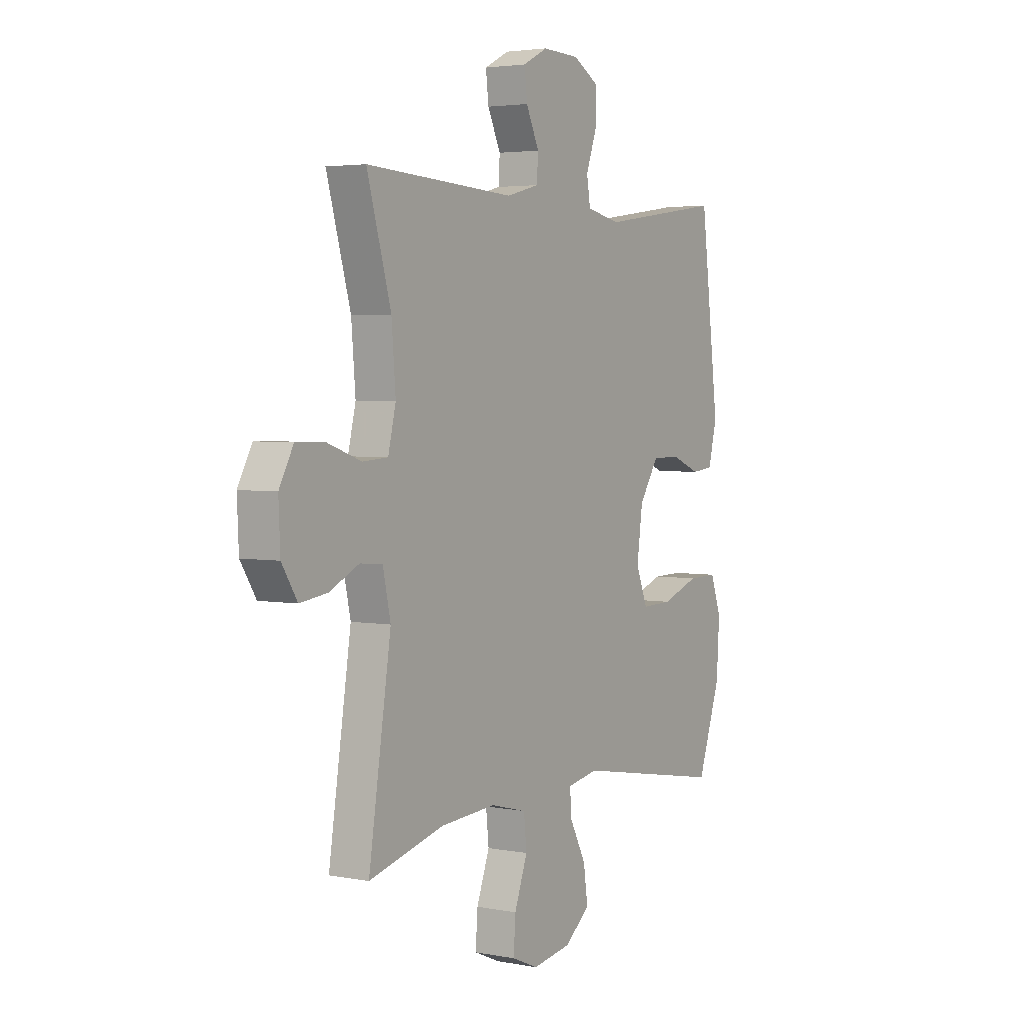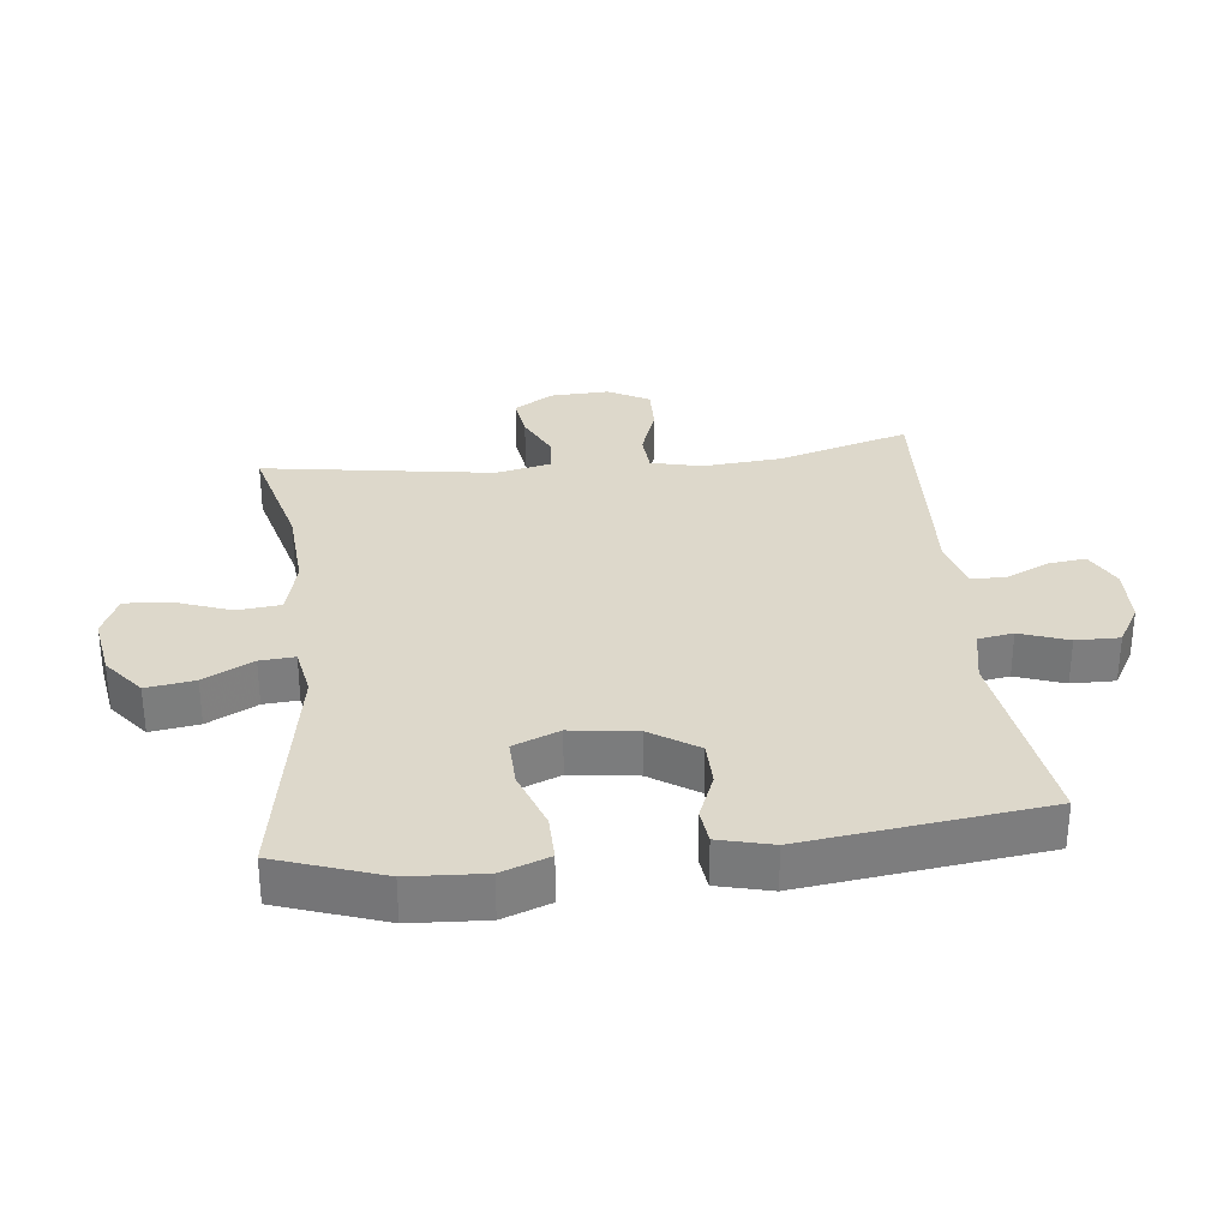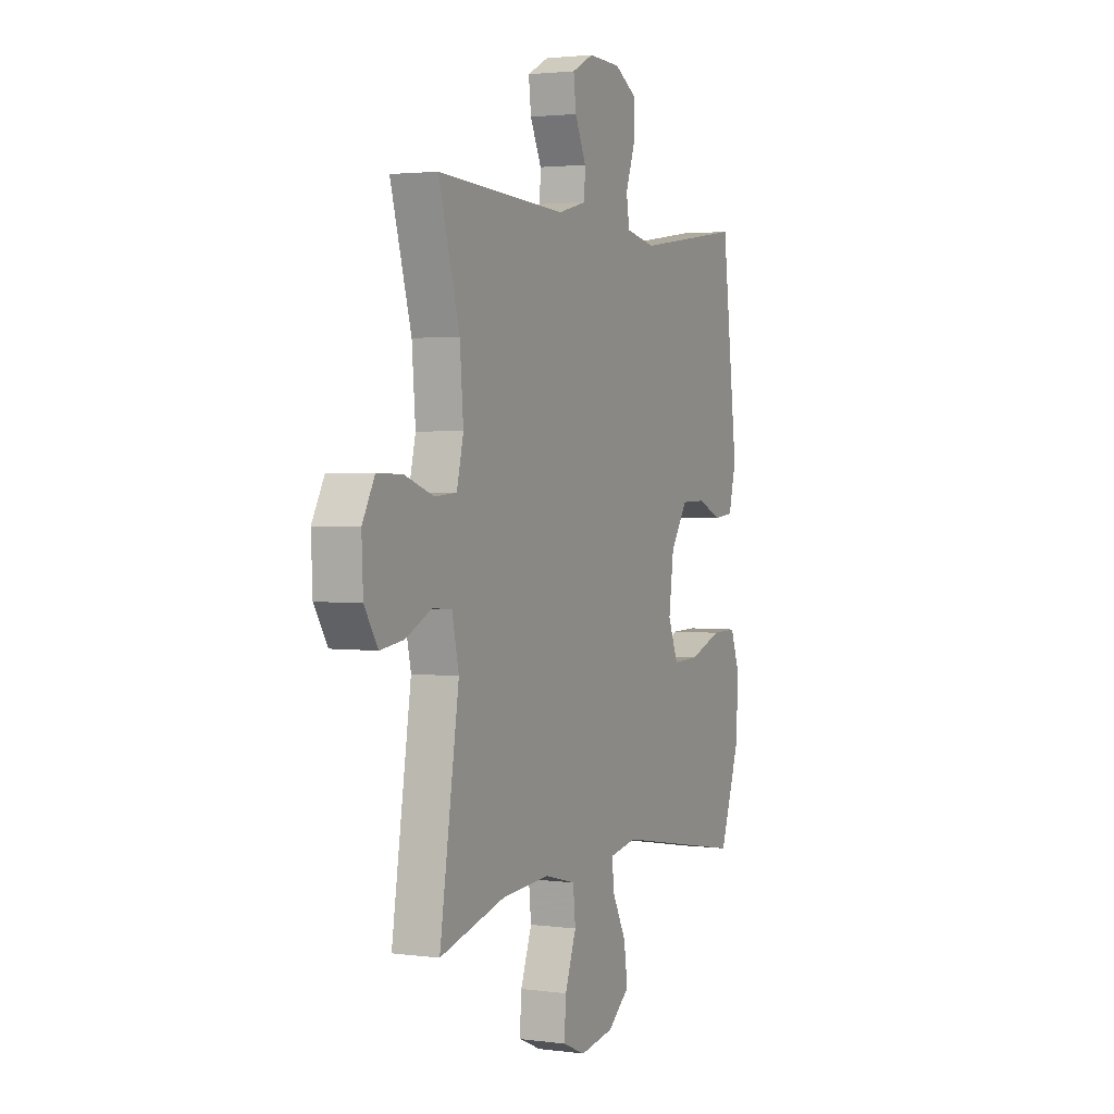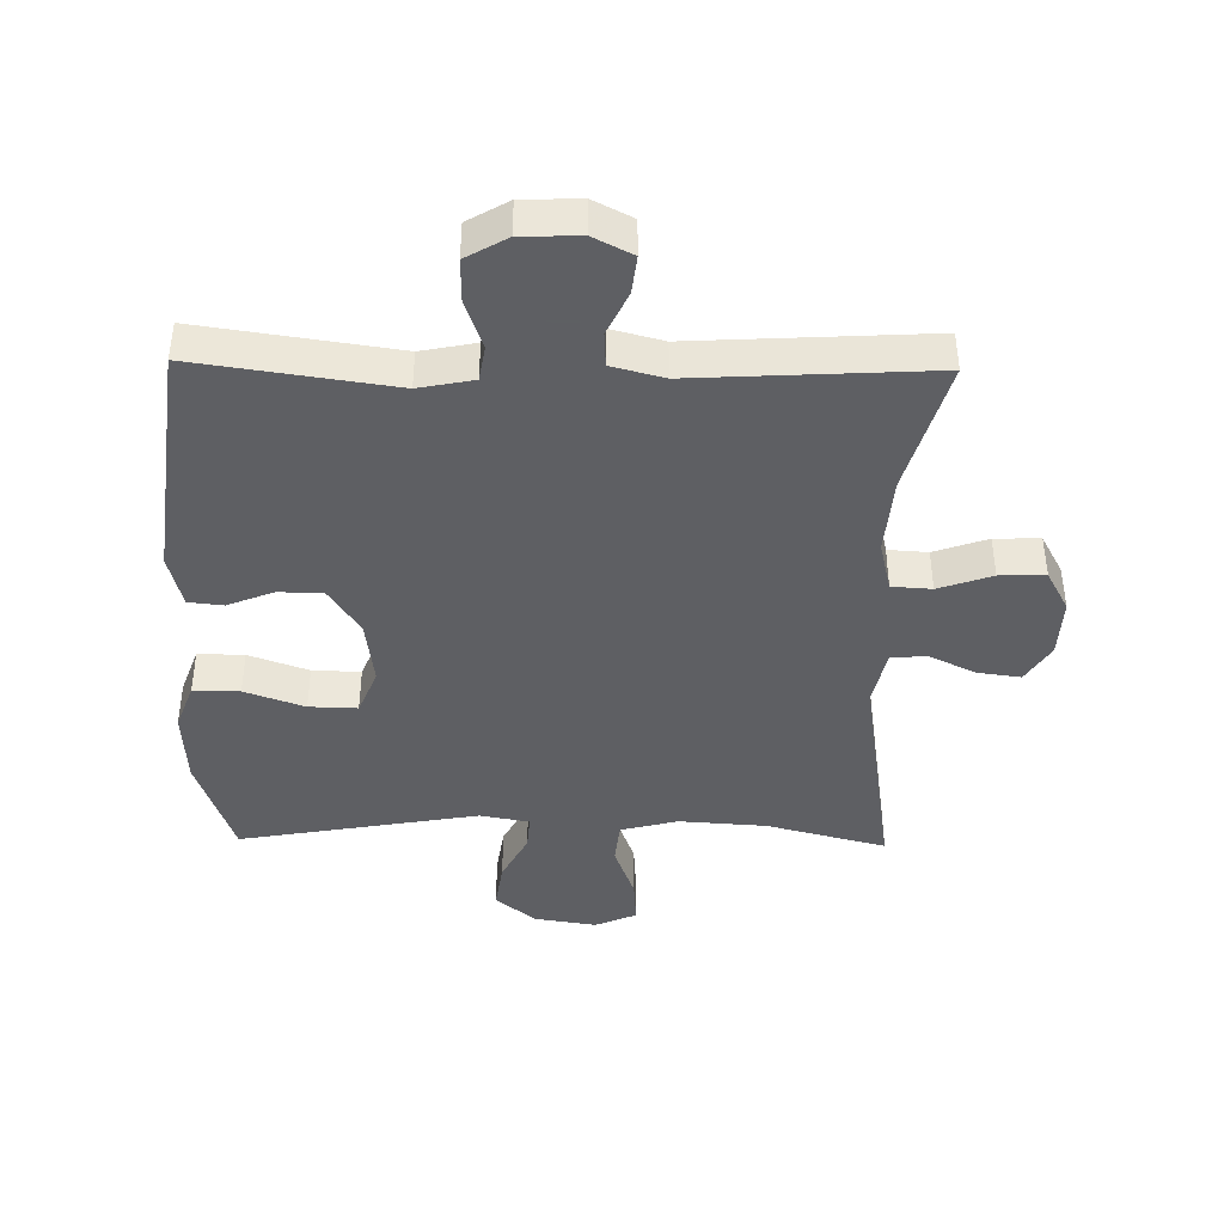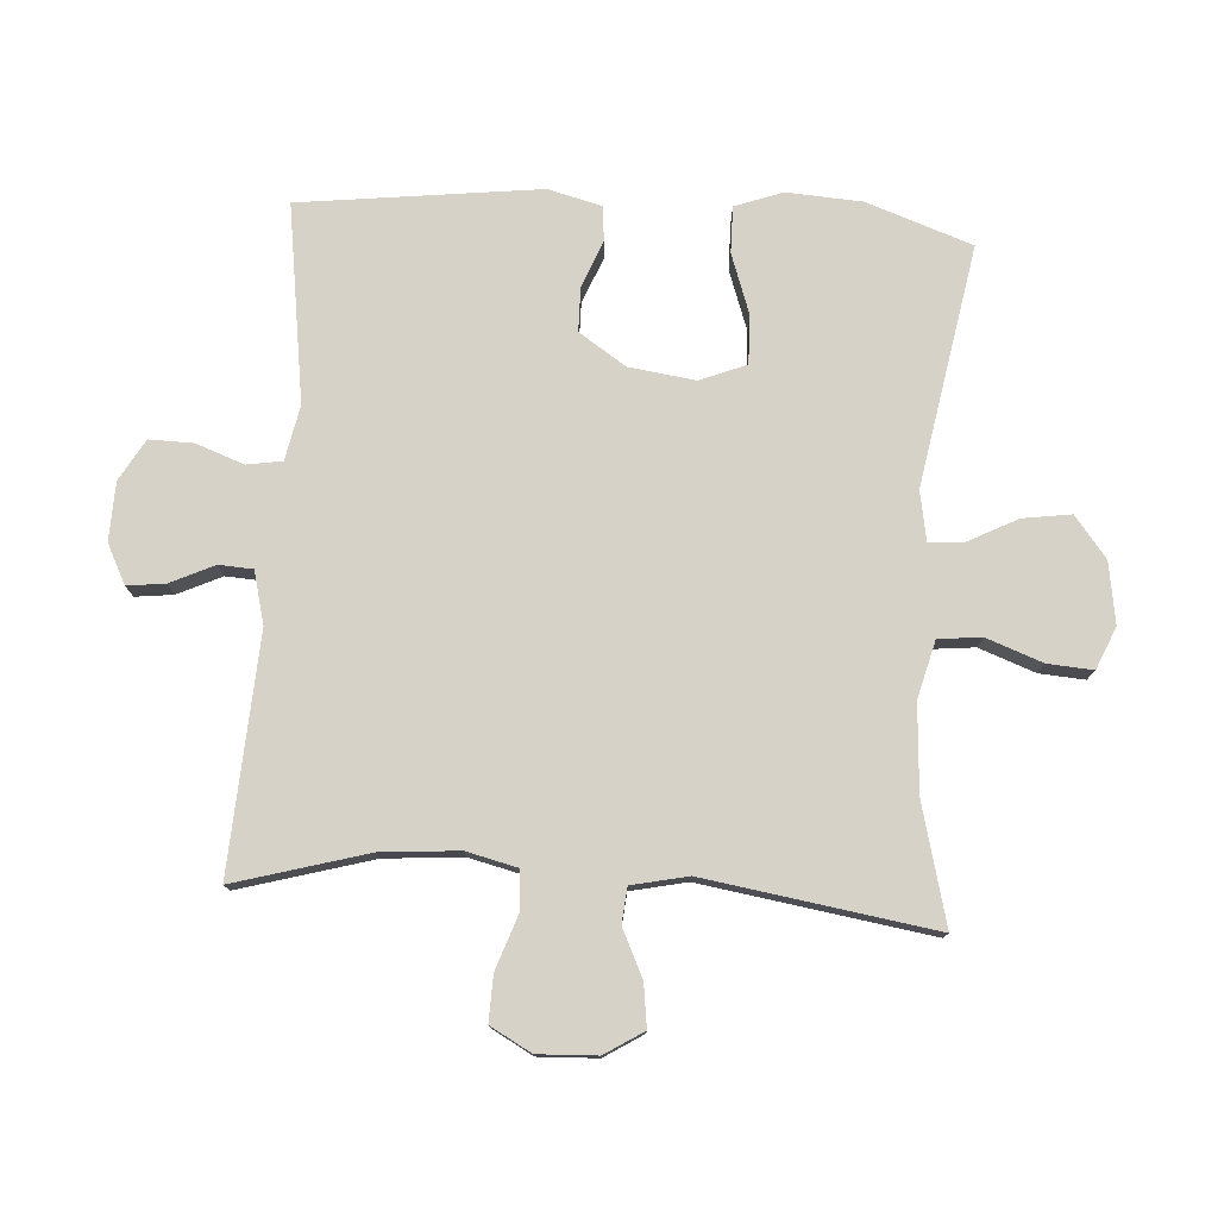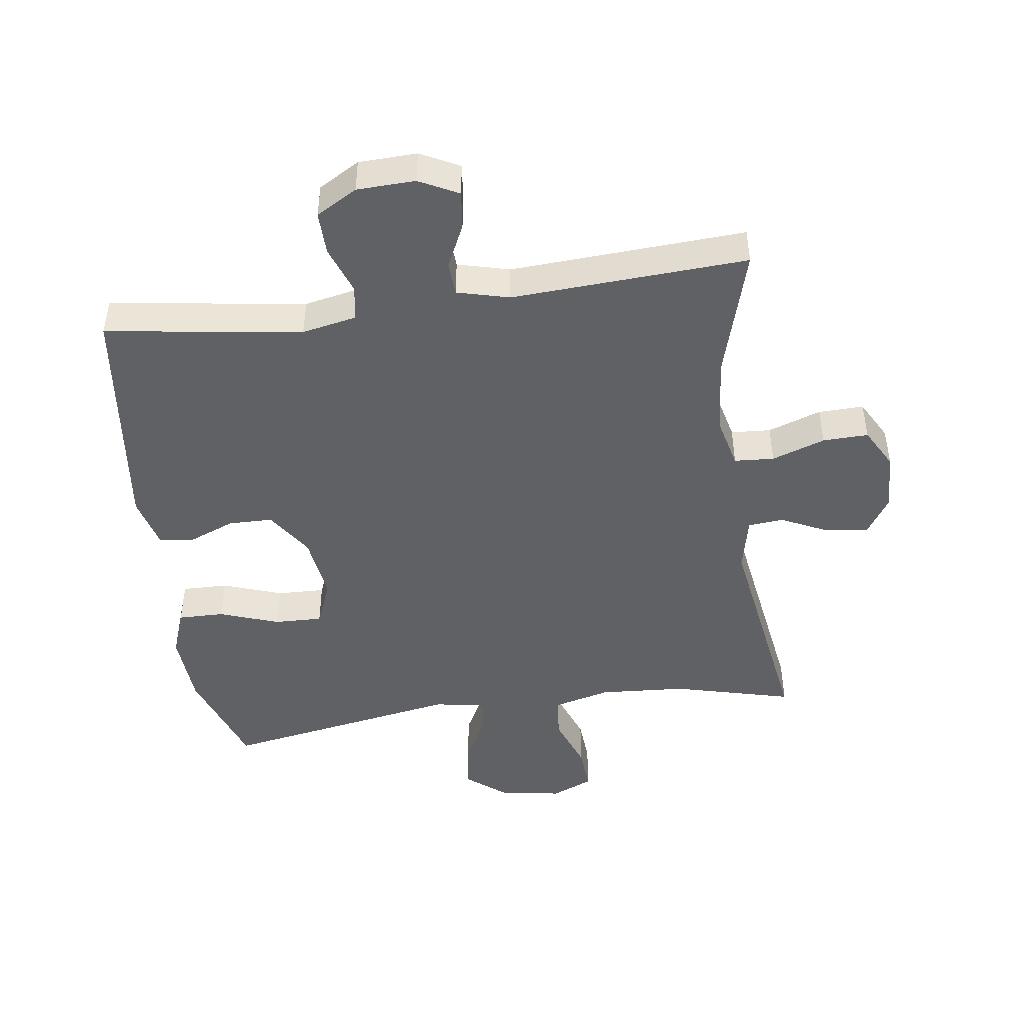
<metadata>
{"format":"obj","ext":"obj","renderer":"f3d","projection":"perspective","resolution":1024,"background":"white","views":[{"elev":3.5,"azim":122.3,"up":"+Z"},{"elev":31.2,"azim":-96.5,"up":"+Y"},{"elev":2.4,"azim":114.9,"up":"+Z"},{"elev":-42.0,"azim":-1.0,"up":"+Y"},{"elev":77.3,"azim":93.8,"up":"+Y"},{"elev":-46.2,"azim":7.9,"up":"+Y"}]}
</metadata>
<code>
v 0.5 0.07 0.5
v 0.441 0.07 0.294
v 0.431 0.07 0.173
v 0.45 0.07 0.094
v 0.512 0.07 0.09
v 0.595 0.07 0.119
v 0.666 0.07 0.121
v 0.701 0.07 0.057
v 0.697 0.07 -0.035
v 0.659 0.07 -0.095
v 0.592 0.07 -0.086
v 0.519 0.07 -0.051
v 0.464 0.07 -0.056
v 0.445 0.07 -0.143
v 0.5 0.07 -0.5
v 0.314 0.07 -0.452
v 0.178 0.07 -0.443
v 0.089 0.07 -0.466
v 0.082 0.07 -0.533
v 0.114 0.07 -0.62
v 0.119 0.07 -0.691
v 0.054 0.07 -0.719
v -0.042 0.07 -0.704
v -0.105 0.07 -0.654
v -0.094 0.07 -0.579
v -0.054 0.07 -0.502
v -0.05 0.07 -0.448
v -0.127 0.07 -0.434
v -0.5 0.07 -0.5
v -0.557 0.07 -0.336
v -0.564 0.07 -0.219
v -0.537 0.07 -0.145
v -0.465 0.07 -0.146
v -0.372 0.07 -0.179
v -0.297 0.07 -0.181
v -0.268 0.07 -0.109
v -0.282 0.07 -0.006
v -0.33 0.07 0.067
v -0.399 0.07 0.068
v -0.471 0.07 0.039
v -0.525 0.07 0.045
v -0.546 0.07 0.128
v -0.5 0.07 0.5
v -0.194 0.07 0.456
v -0.109 0.07 0.473
v -0.1 0.07 0.528
v -0.127 0.07 0.603
v -0.128 0.07 0.671
v -0.064 0.07 0.708
v 0.027 0.07 0.711
v 0.088 0.07 0.68
v 0.081 0.07 0.621
v 0.049 0.07 0.553
v 0.052 0.07 0.5
v 0.133 0.07 0.479
v 0.5 0 0.5
v 0.441 0 0.294
v 0.431 0 0.173
v 0.45 0 0.094
v 0.512 0 0.09
v 0.595 0 0.119
v 0.666 0 0.121
v 0.701 0 0.057
v 0.697 0 -0.035
v 0.659 0 -0.095
v 0.592 0 -0.086
v 0.519 0 -0.051
v 0.464 0 -0.056
v 0.445 0 -0.143
v 0.5 0 -0.5
v 0.314 0 -0.452
v 0.178 0 -0.443
v 0.089 0 -0.466
v 0.082 0 -0.533
v 0.114 0 -0.62
v 0.119 0 -0.691
v 0.054 0 -0.719
v -0.042 0 -0.704
v -0.105 0 -0.654
v -0.094 0 -0.579
v -0.054 0 -0.502
v -0.05 0 -0.448
v -0.127 0 -0.434
v -0.5 0 -0.5
v -0.557 0 -0.336
v -0.564 0 -0.219
v -0.537 0 -0.145
v -0.465 0 -0.146
v -0.372 0 -0.179
v -0.297 0 -0.181
v -0.268 0 -0.109
v -0.282 0 -0.006
v -0.33 0 0.067
v -0.399 0 0.068
v -0.471 0 0.039
v -0.525 0 0.045
v -0.546 0 0.128
v -0.5 0 0.5
v -0.194 0 0.456
v -0.109 0 0.473
v -0.1 0 0.528
v -0.127 0 0.603
v -0.128 0 0.671
v -0.064 0 0.708
v 0.027 0 0.711
v 0.088 0 0.68
v 0.081 0 0.621
v 0.049 0 0.553
v 0.052 0 0.5
v 0.133 0 0.479
f 51 52 53
f 50 51 53
f 49 50 53
f 48 49 53
f 47 48 53
f 46 47 53
f 45 46 53 54
f 44 45 54 55
f 42 43 44
f 41 42 44
f 40 41 44
f 39 40 44
f 55 1 2
f 44 55 2
f 39 44 2
f 38 39 2
f 32 33 34
f 31 32 34
f 30 31 34
f 29 30 34
f 28 29 34
f 27 28 34 35
f 24 25 26
f 23 24 26
f 22 23 26
f 21 22 26
f 20 21 26
f 19 20 26
f 18 19 26 27
f 27 35 36
f 18 27 36
f 17 18 36
f 14 15 16
f 17 36 37
f 16 17 37
f 14 16 37
f 13 14 37
f 10 11 12
f 9 10 12
f 8 9 12
f 7 8 12
f 6 7 12
f 5 6 12
f 37 38 2 3
f 12 13 37
f 5 12 37
f 4 5 37
f 3 4 37
f 108 107 106
f 108 106 105
f 108 105 104
f 108 104 103
f 108 103 102
f 108 102 101
f 109 108 101 100
f 110 109 100 99
f 99 98 97
f 99 97 96
f 99 96 95
f 99 95 94
f 57 56 110
f 57 110 99
f 57 99 94
f 57 94 93
f 89 88 87
f 89 87 86
f 89 86 85
f 89 85 84
f 89 84 83
f 90 89 83 82
f 81 80 79
f 81 79 78
f 81 78 77
f 81 77 76
f 81 76 75
f 81 75 74
f 82 81 74 73
f 91 90 82
f 91 82 73
f 91 73 72
f 71 70 69
f 92 91 72
f 92 72 71
f 92 71 69
f 92 69 68
f 67 66 65
f 67 65 64
f 67 64 63
f 67 63 62
f 67 62 61
f 67 61 60
f 58 57 93 92
f 92 68 67
f 92 67 60
f 92 60 59
f 92 59 58
f 1 56 57 2
f 2 57 58 3
f 3 58 59 4
f 4 59 60 5
f 5 60 61 6
f 6 61 62 7
f 7 62 63 8
f 8 63 64 9
f 9 64 65 10
f 10 65 66 11
f 11 66 67 12
f 12 67 68 13
f 13 68 69 14
f 14 69 70 15
f 15 70 71 16
f 16 71 72 17
f 17 72 73 18
f 18 73 74 19
f 19 74 75 20
f 20 75 76 21
f 21 76 77 22
f 22 77 78 23
f 23 78 79 24
f 24 79 80 25
f 25 80 81 26
f 26 81 82 27
f 27 82 83 28
f 28 83 84 29
f 29 84 85 30
f 30 85 86 31
f 31 86 87 32
f 32 87 88 33
f 33 88 89 34
f 34 89 90 35
f 35 90 91 36
f 36 91 92 37
f 37 92 93 38
f 38 93 94 39
f 39 94 95 40
f 40 95 96 41
f 41 96 97 42
f 42 97 98 43
f 43 98 99 44
f 44 99 100 45
f 45 100 101 46
f 46 101 102 47
f 47 102 103 48
f 48 103 104 49
f 49 104 105 50
f 50 105 106 51
f 51 106 107 52
f 52 107 108 53
f 53 108 109 54
f 54 109 110 55
f 55 110 56 1

</code>
